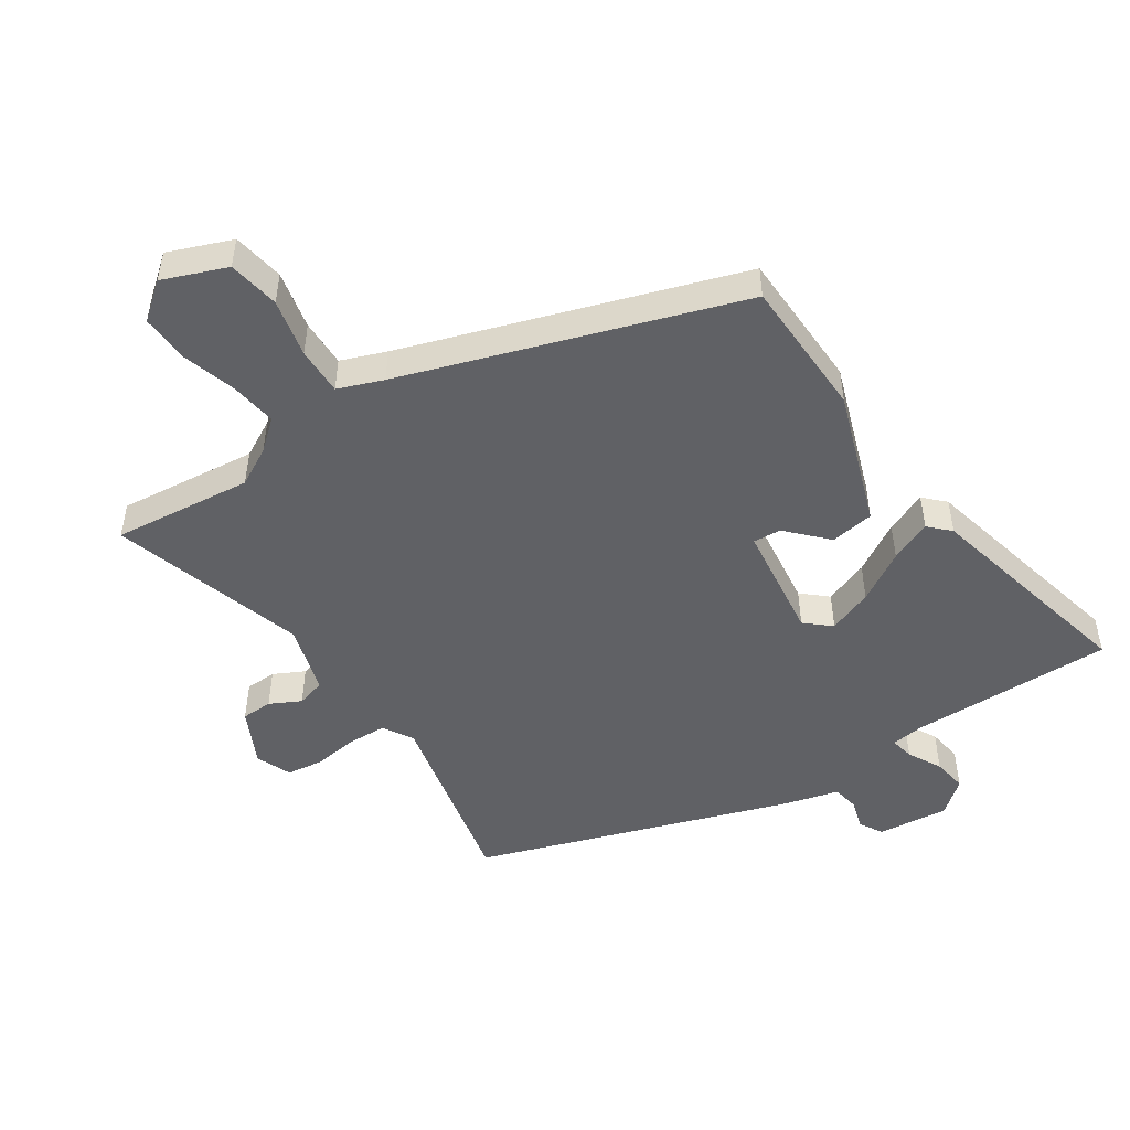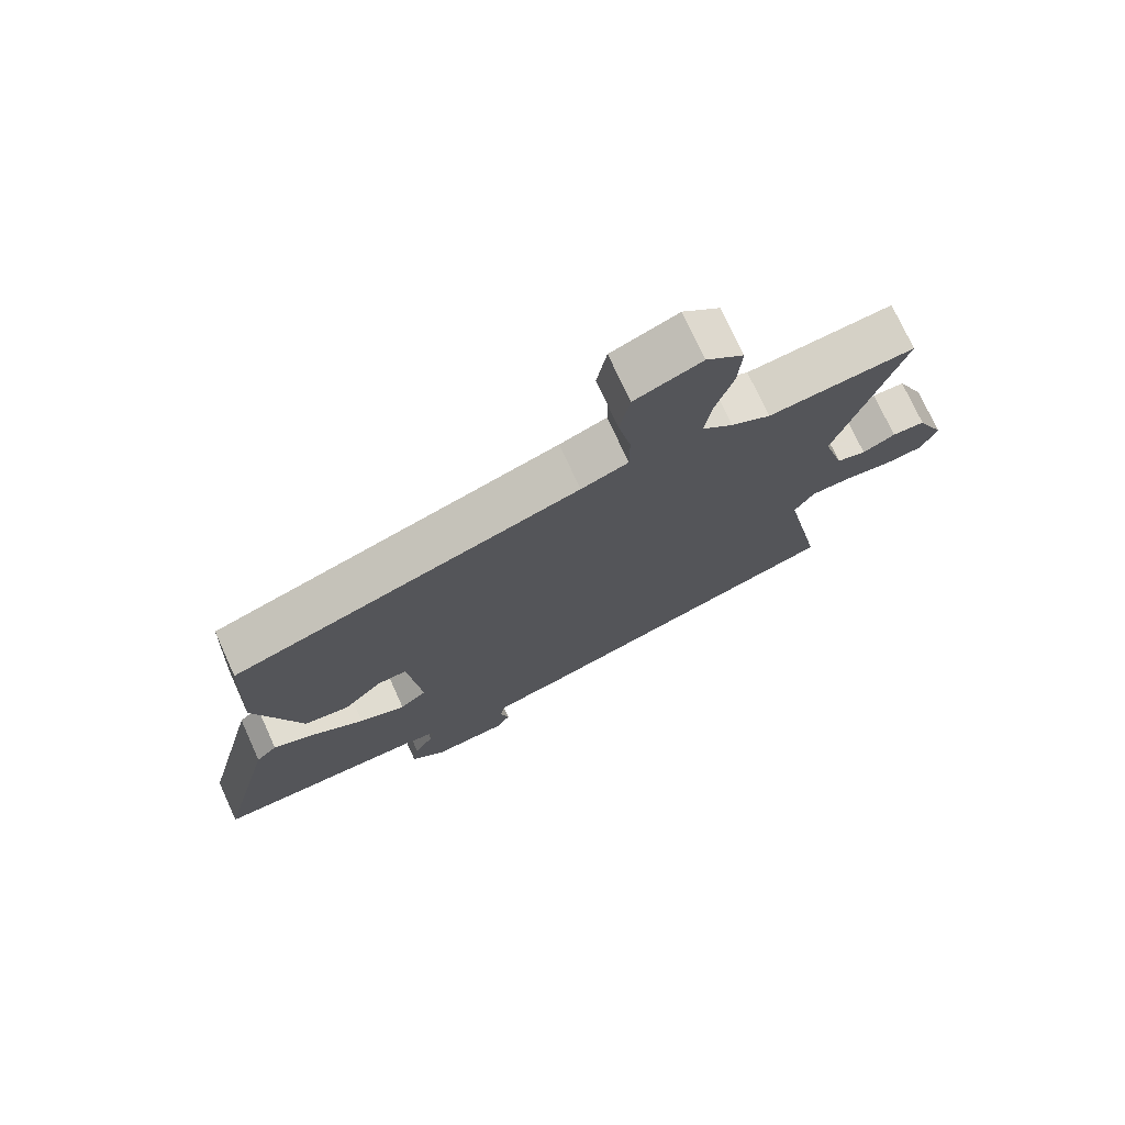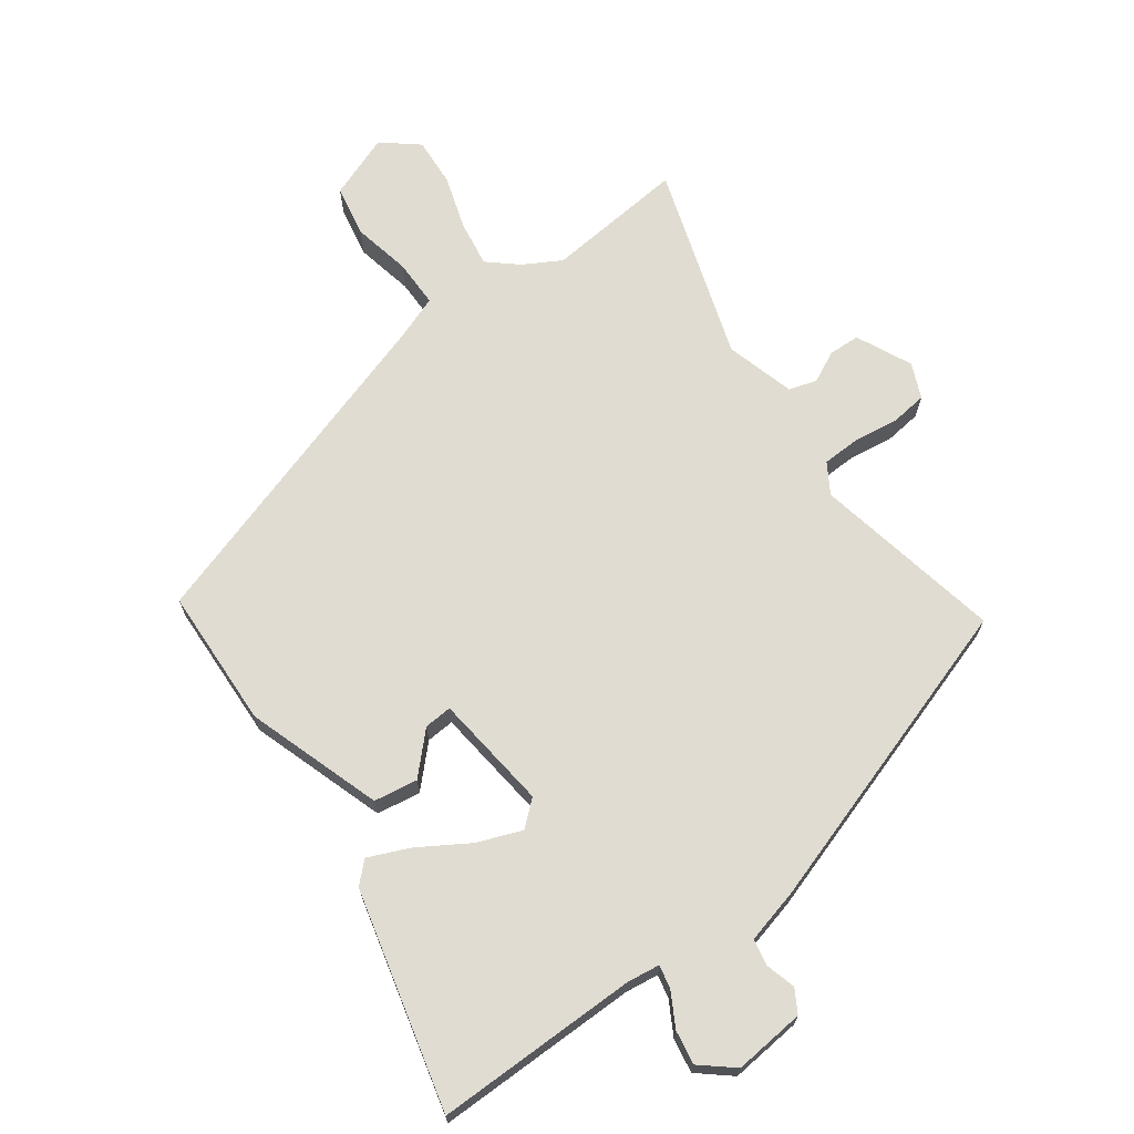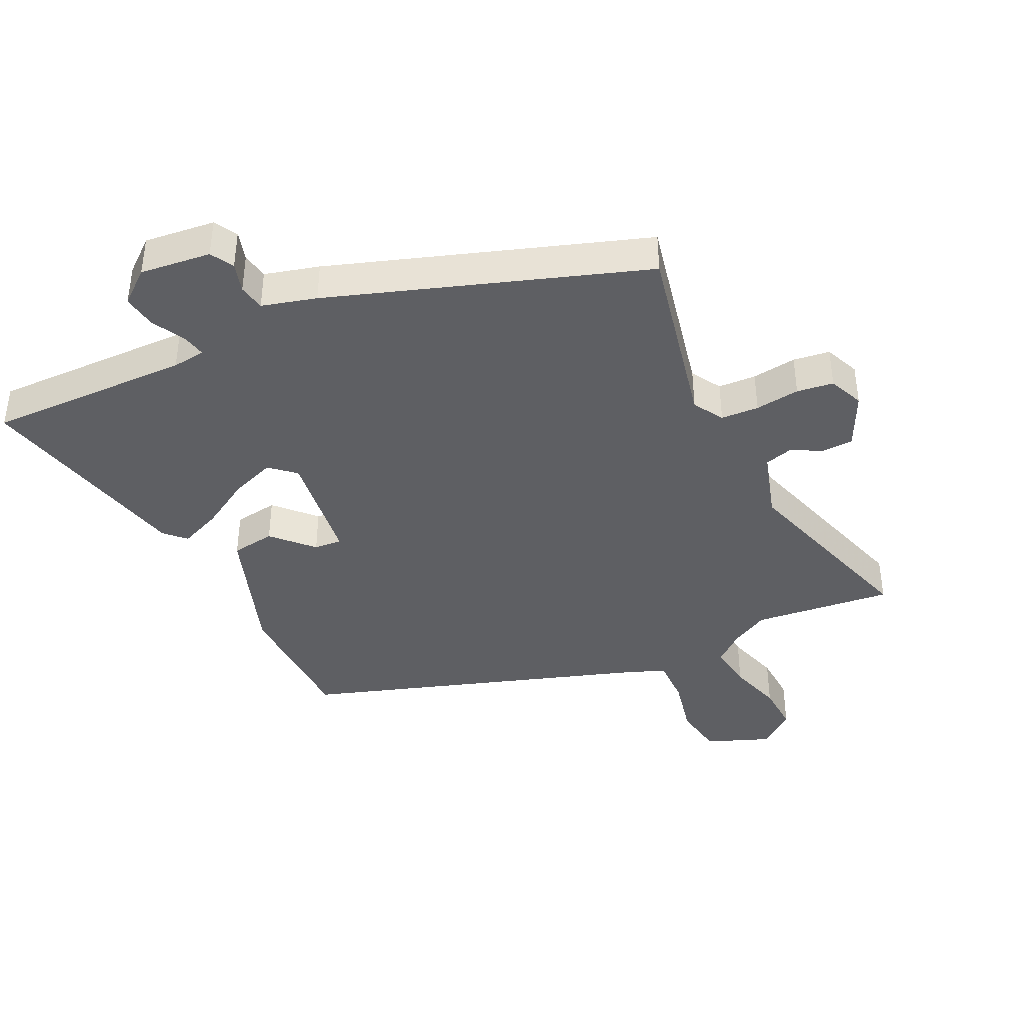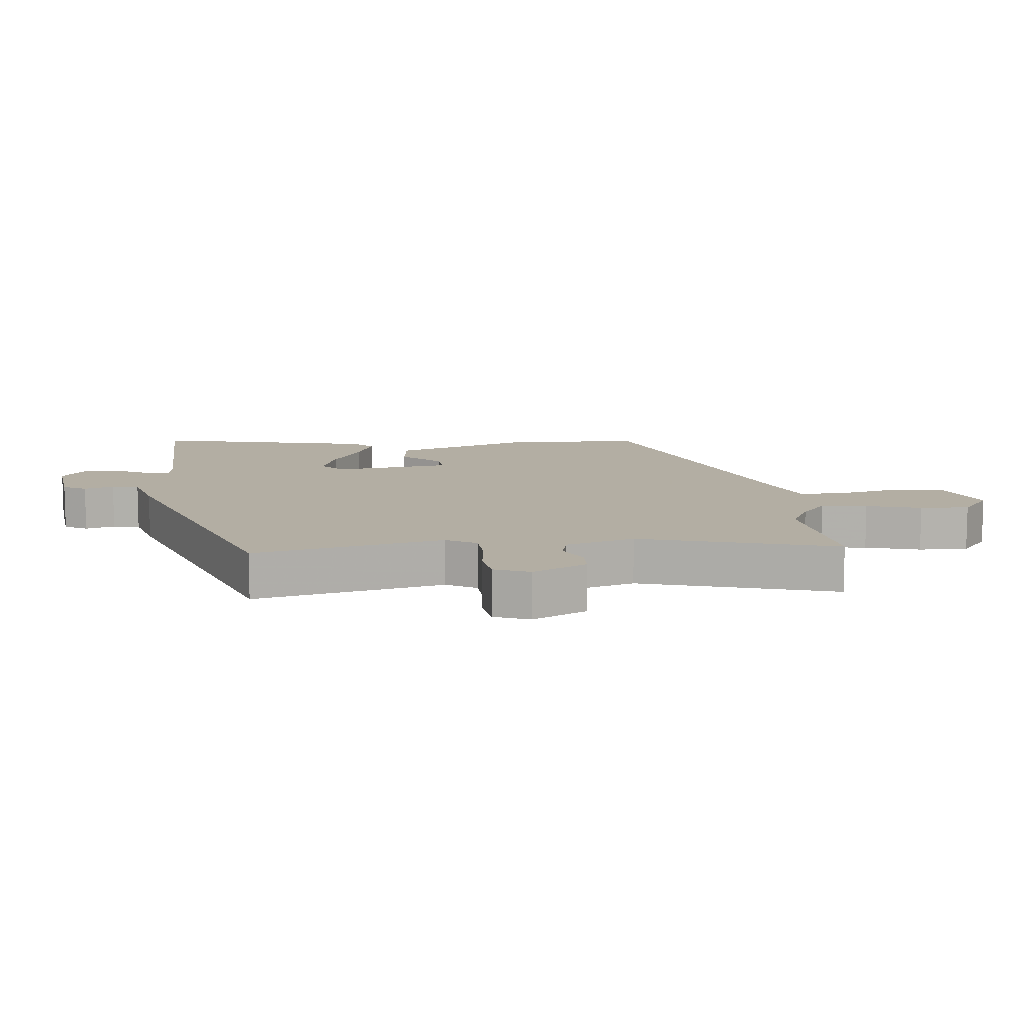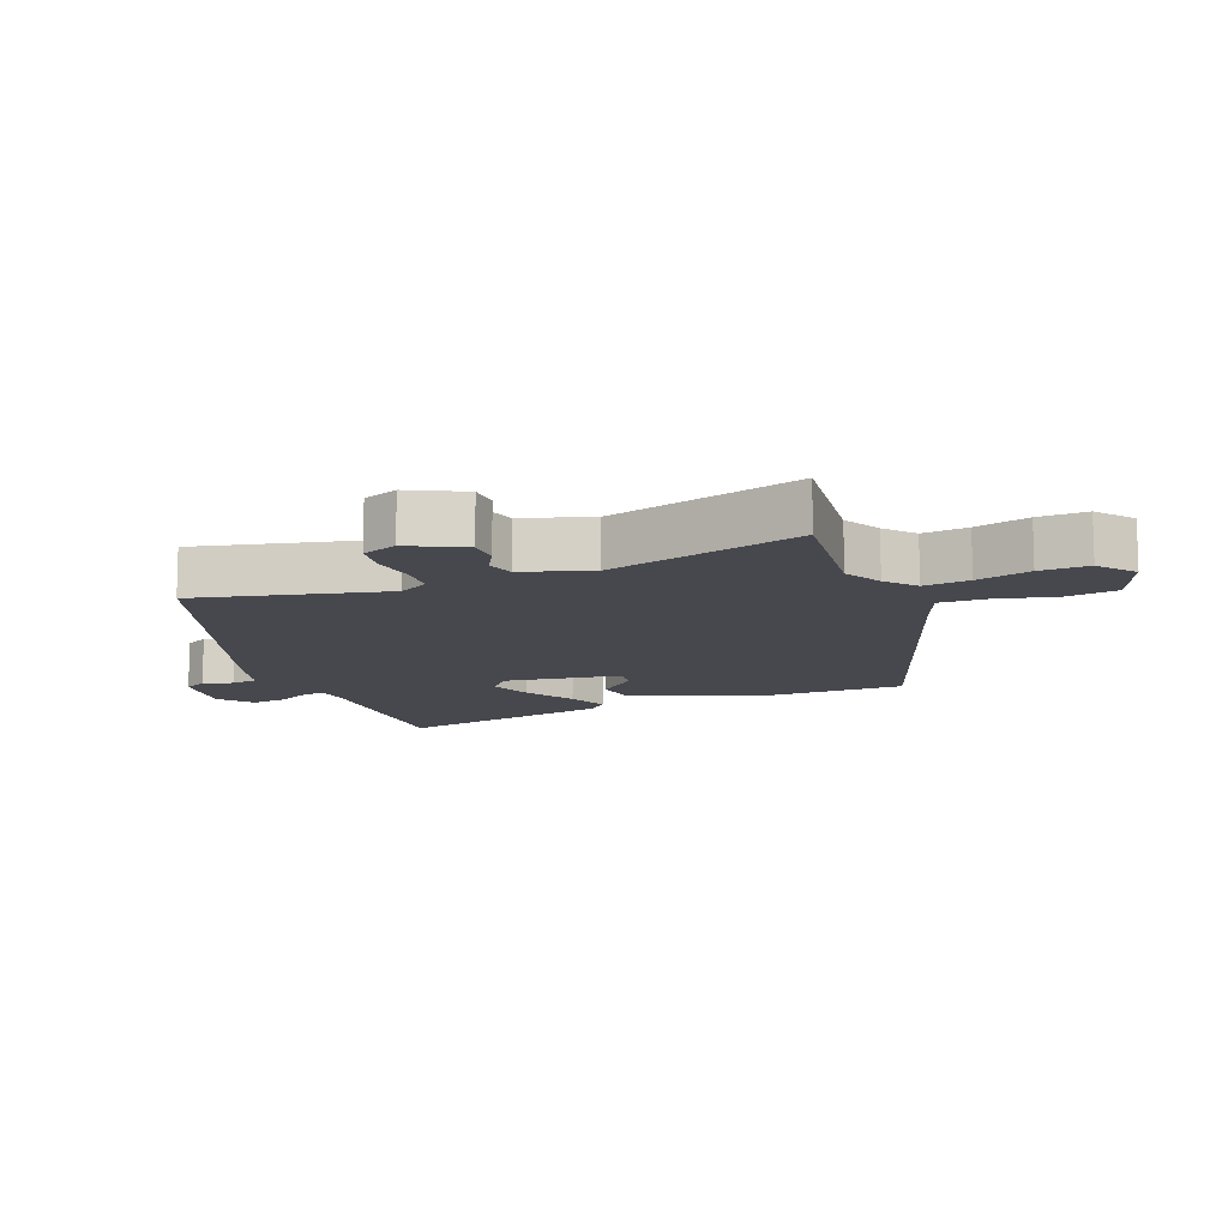
<metadata>
{"format":"obj","ext":"obj","renderer":"f3d","projection":"perspective","resolution":1024,"background":"white","views":[{"elev":-49.5,"azim":32.8,"up":"+Y"},{"elev":74.2,"azim":155.5,"up":"+Z"},{"elev":69.1,"azim":144.0,"up":"+Y"},{"elev":-40.6,"azim":-155.2,"up":"+Y"},{"elev":10.9,"azim":-97.3,"up":"+Y"},{"elev":-11.7,"azim":-70.1,"up":"+Y"}]}
</metadata>
<code>
v 0.448 0.07 0.36
v 0.457 0.07 0.139
v 0.386 0.07 -0.074
v 0.317 0.07 -0.085
v 0.258 0.07 -0.025
v 0.214 0.07 -0.022
v 0.193 0.07 -0.206
v 0.233 0.07 -0.24
v 0.303 0.07 -0.213
v 0.381 0.07 -0.165
v 0.446 0.07 -0.137
v 0.478 0.07 -0.168
v 0.564 0.07 -0.512
v 0.244 0.07 -0.51
v 0.192 0.07 -0.517
v 0.2 0.07 -0.554
v 0.229 0.07 -0.606
v 0.238 0.07 -0.66
v 0.187 0.07 -0.703
v 0.075 0.07 -0.692
v 0.054 0.07 -0.656
v 0.067 0.07 -0.609
v 0.059 0.07 -0.567
v -0.027 0.07 -0.545
v -0.521 0.07 -0.384
v -0.461 0.07 -0.085
v -0.49 0.07 -0.038
v -0.55 0.07 -0.036
v -0.62 0.07 -0.046
v -0.678 0.07 -0.039
v -0.702 0.07 0.016
v -0.661 0.07 0.103
v -0.612 0.07 0.105
v -0.563 0.07 0.081
v -0.519 0.07 0.094
v -0.488 0.07 0.203
v -0.586 0.07 0.508
v -0.366 0.07 0.487
v -0.307 0.07 0.52
v -0.261 0.07 0.56
v -0.272 0.07 0.632
v -0.299 0.07 0.717
v -0.304 0.07 0.794
v -0.248 0.07 0.84
v -0.147 0.07 0.802
v -0.132 0.07 0.721
v -0.151 0.07 0.629
v -0.151 0.07 0.554
v -0.08 0.07 0.528
v 0.448 0 0.36
v 0.457 0 0.139
v 0.386 0 -0.074
v 0.317 0 -0.085
v 0.258 0 -0.025
v 0.214 0 -0.022
v 0.193 0 -0.206
v 0.233 0 -0.24
v 0.303 0 -0.213
v 0.381 0 -0.165
v 0.446 0 -0.137
v 0.478 0 -0.168
v 0.564 0 -0.512
v 0.244 0 -0.51
v 0.192 0 -0.517
v 0.2 0 -0.554
v 0.229 0 -0.606
v 0.238 0 -0.66
v 0.187 0 -0.703
v 0.075 0 -0.692
v 0.054 0 -0.656
v 0.067 0 -0.609
v 0.059 0 -0.567
v -0.027 0 -0.545
v -0.521 0 -0.384
v -0.461 0 -0.085
v -0.49 0 -0.038
v -0.55 0 -0.036
v -0.62 0 -0.046
v -0.678 0 -0.039
v -0.702 0 0.016
v -0.661 0 0.103
v -0.612 0 0.105
v -0.563 0 0.081
v -0.519 0 0.094
v -0.488 0 0.203
v -0.586 0 0.508
v -0.366 0 0.487
v -0.307 0 0.52
v -0.261 0 0.56
v -0.272 0 0.632
v -0.299 0 0.717
v -0.304 0 0.794
v -0.248 0 0.84
v -0.147 0 0.802
v -0.132 0 0.721
v -0.151 0 0.629
v -0.151 0 0.554
v -0.08 0 0.528
f 45 46 47
f 44 45 47
f 43 44 47
f 42 43 47
f 41 42 47
f 40 41 47 48
f 39 40 48 49
f 36 37 38
f 49 1 2
f 39 49 2
f 38 39 2
f 36 38 2
f 35 36 2
f 32 33 34
f 31 32 34
f 30 31 34
f 29 30 34
f 28 29 34
f 34 35 2
f 28 34 2
f 27 28 2
f 23 24 25 26
f 20 21 22
f 19 20 22
f 18 19 22
f 17 18 22
f 16 17 22
f 15 16 22 23
f 12 13 14
f 11 12 14
f 10 11 14
f 9 10 14
f 8 9 14 15
f 23 26 27
f 15 23 27
f 8 15 27
f 7 8 27
f 3 4 5
f 2 3 5
f 6 7 27
f 6 27 2
f 2 5 6
f 96 95 94
f 96 94 93
f 96 93 92
f 96 92 91
f 96 91 90
f 97 96 90 89
f 98 97 89 88
f 87 86 85
f 51 50 98
f 51 98 88
f 51 88 87
f 51 87 85
f 51 85 84
f 83 82 81
f 83 81 80
f 83 80 79
f 83 79 78
f 83 78 77
f 51 84 83
f 51 83 77
f 51 77 76
f 75 74 73 72
f 71 70 69
f 71 69 68
f 71 68 67
f 71 67 66
f 71 66 65
f 72 71 65 64
f 63 62 61
f 63 61 60
f 63 60 59
f 63 59 58
f 64 63 58 57
f 76 75 72
f 76 72 64
f 76 64 57
f 76 57 56
f 54 53 52
f 54 52 51
f 76 56 55
f 51 76 55
f 55 54 51
f 1 50 51 2
f 2 51 52 3
f 3 52 53 4
f 4 53 54 5
f 5 54 55 6
f 6 55 56 7
f 7 56 57 8
f 8 57 58 9
f 9 58 59 10
f 10 59 60 11
f 11 60 61 12
f 12 61 62 13
f 13 62 63 14
f 14 63 64 15
f 15 64 65 16
f 16 65 66 17
f 17 66 67 18
f 18 67 68 19
f 19 68 69 20
f 20 69 70 21
f 21 70 71 22
f 22 71 72 23
f 23 72 73 24
f 24 73 74 25
f 25 74 75 26
f 26 75 76 27
f 27 76 77 28
f 28 77 78 29
f 29 78 79 30
f 30 79 80 31
f 31 80 81 32
f 32 81 82 33
f 33 82 83 34
f 34 83 84 35
f 35 84 85 36
f 36 85 86 37
f 37 86 87 38
f 38 87 88 39
f 39 88 89 40
f 40 89 90 41
f 41 90 91 42
f 42 91 92 43
f 43 92 93 44
f 44 93 94 45
f 45 94 95 46
f 46 95 96 47
f 47 96 97 48
f 48 97 98 49
f 49 98 50 1

</code>
